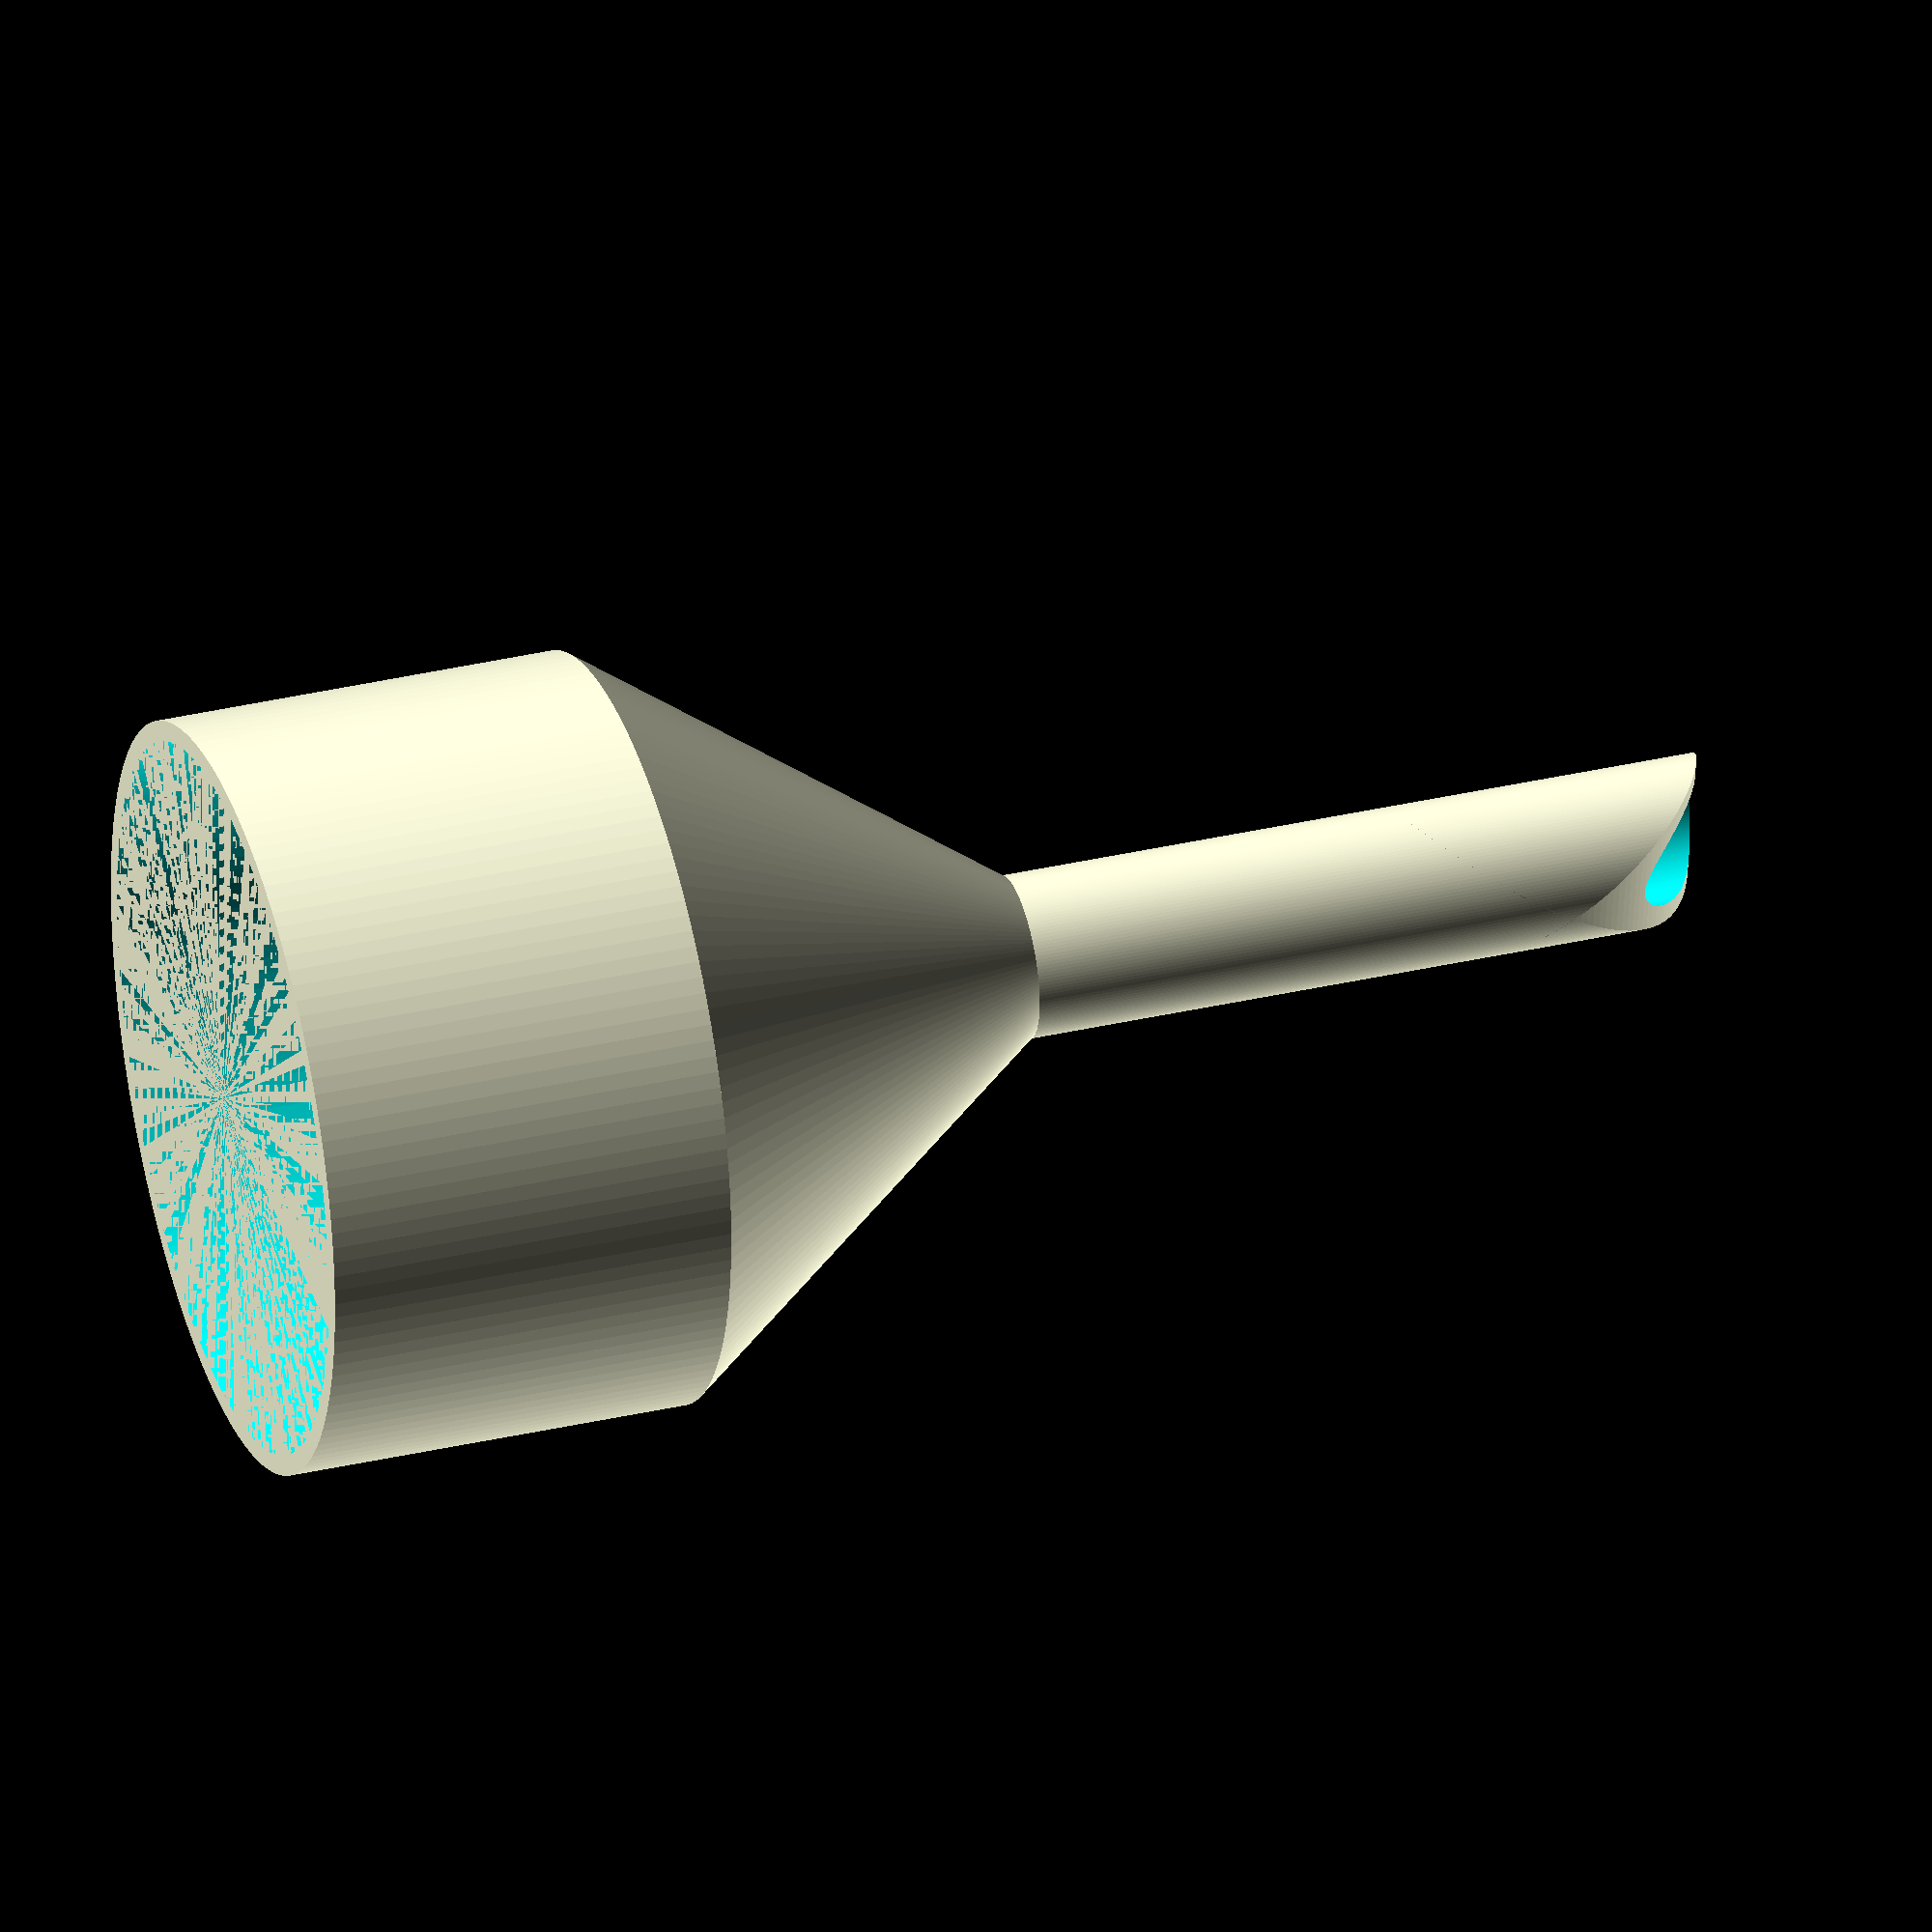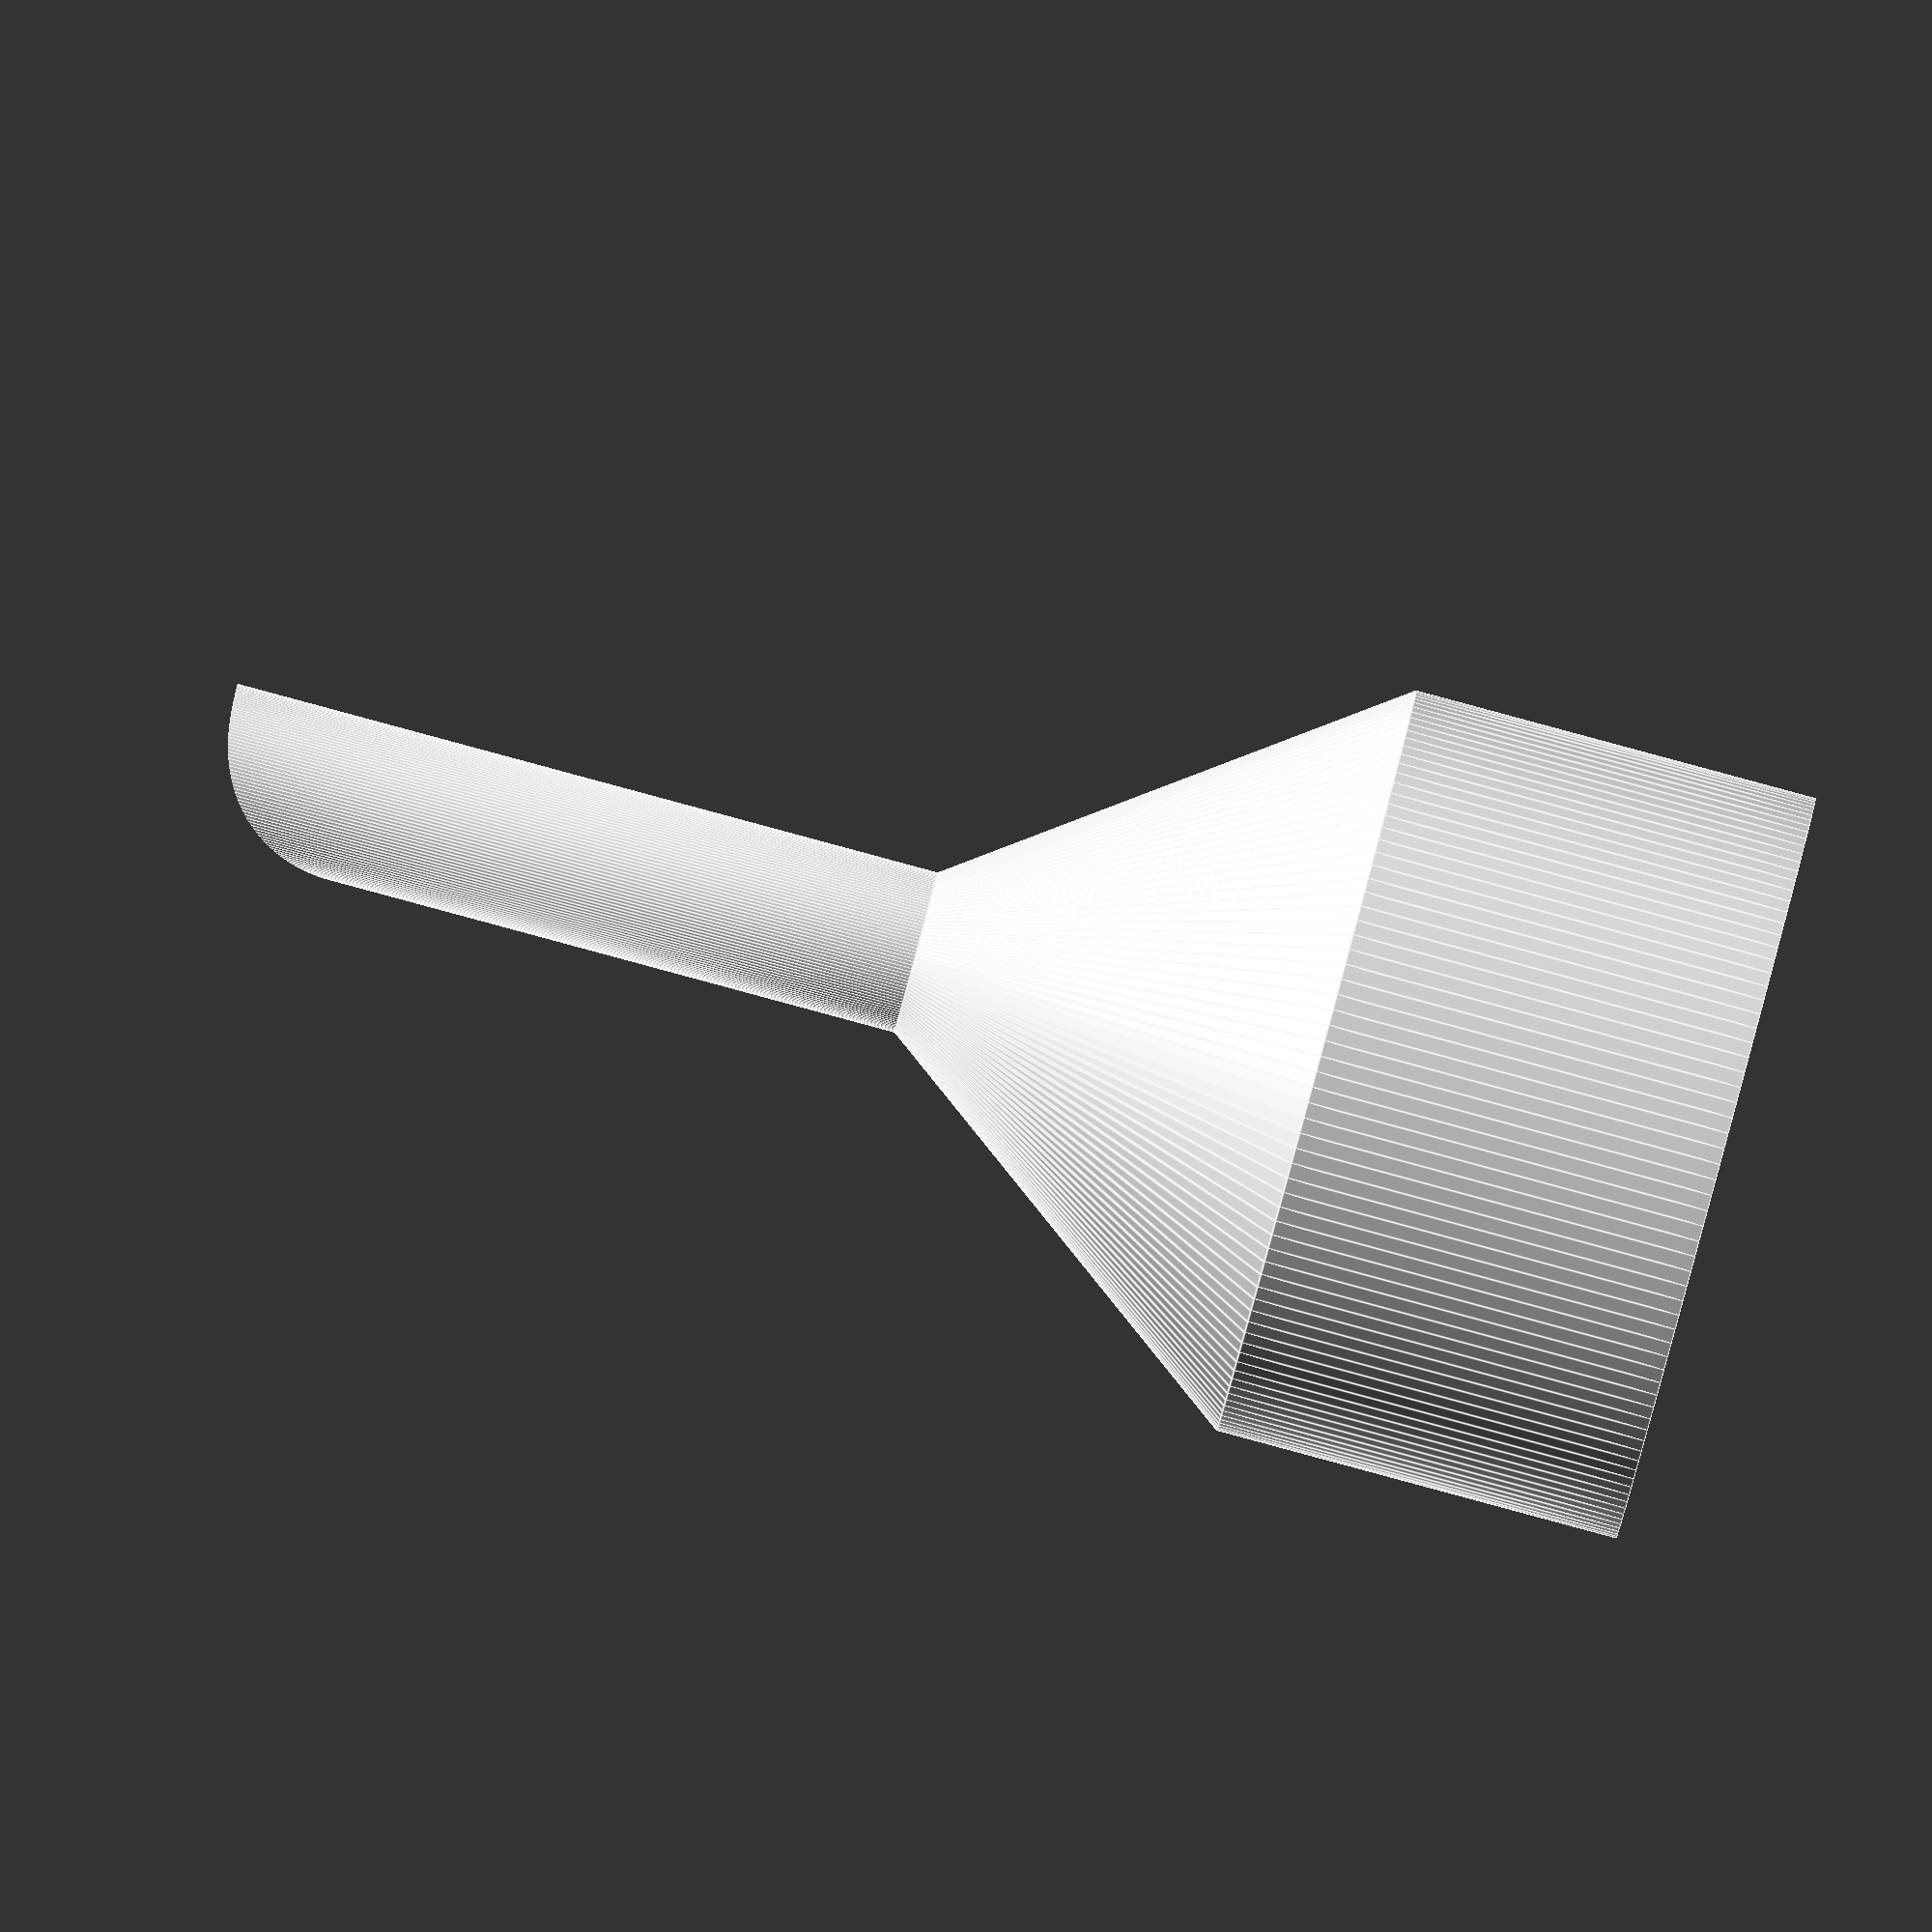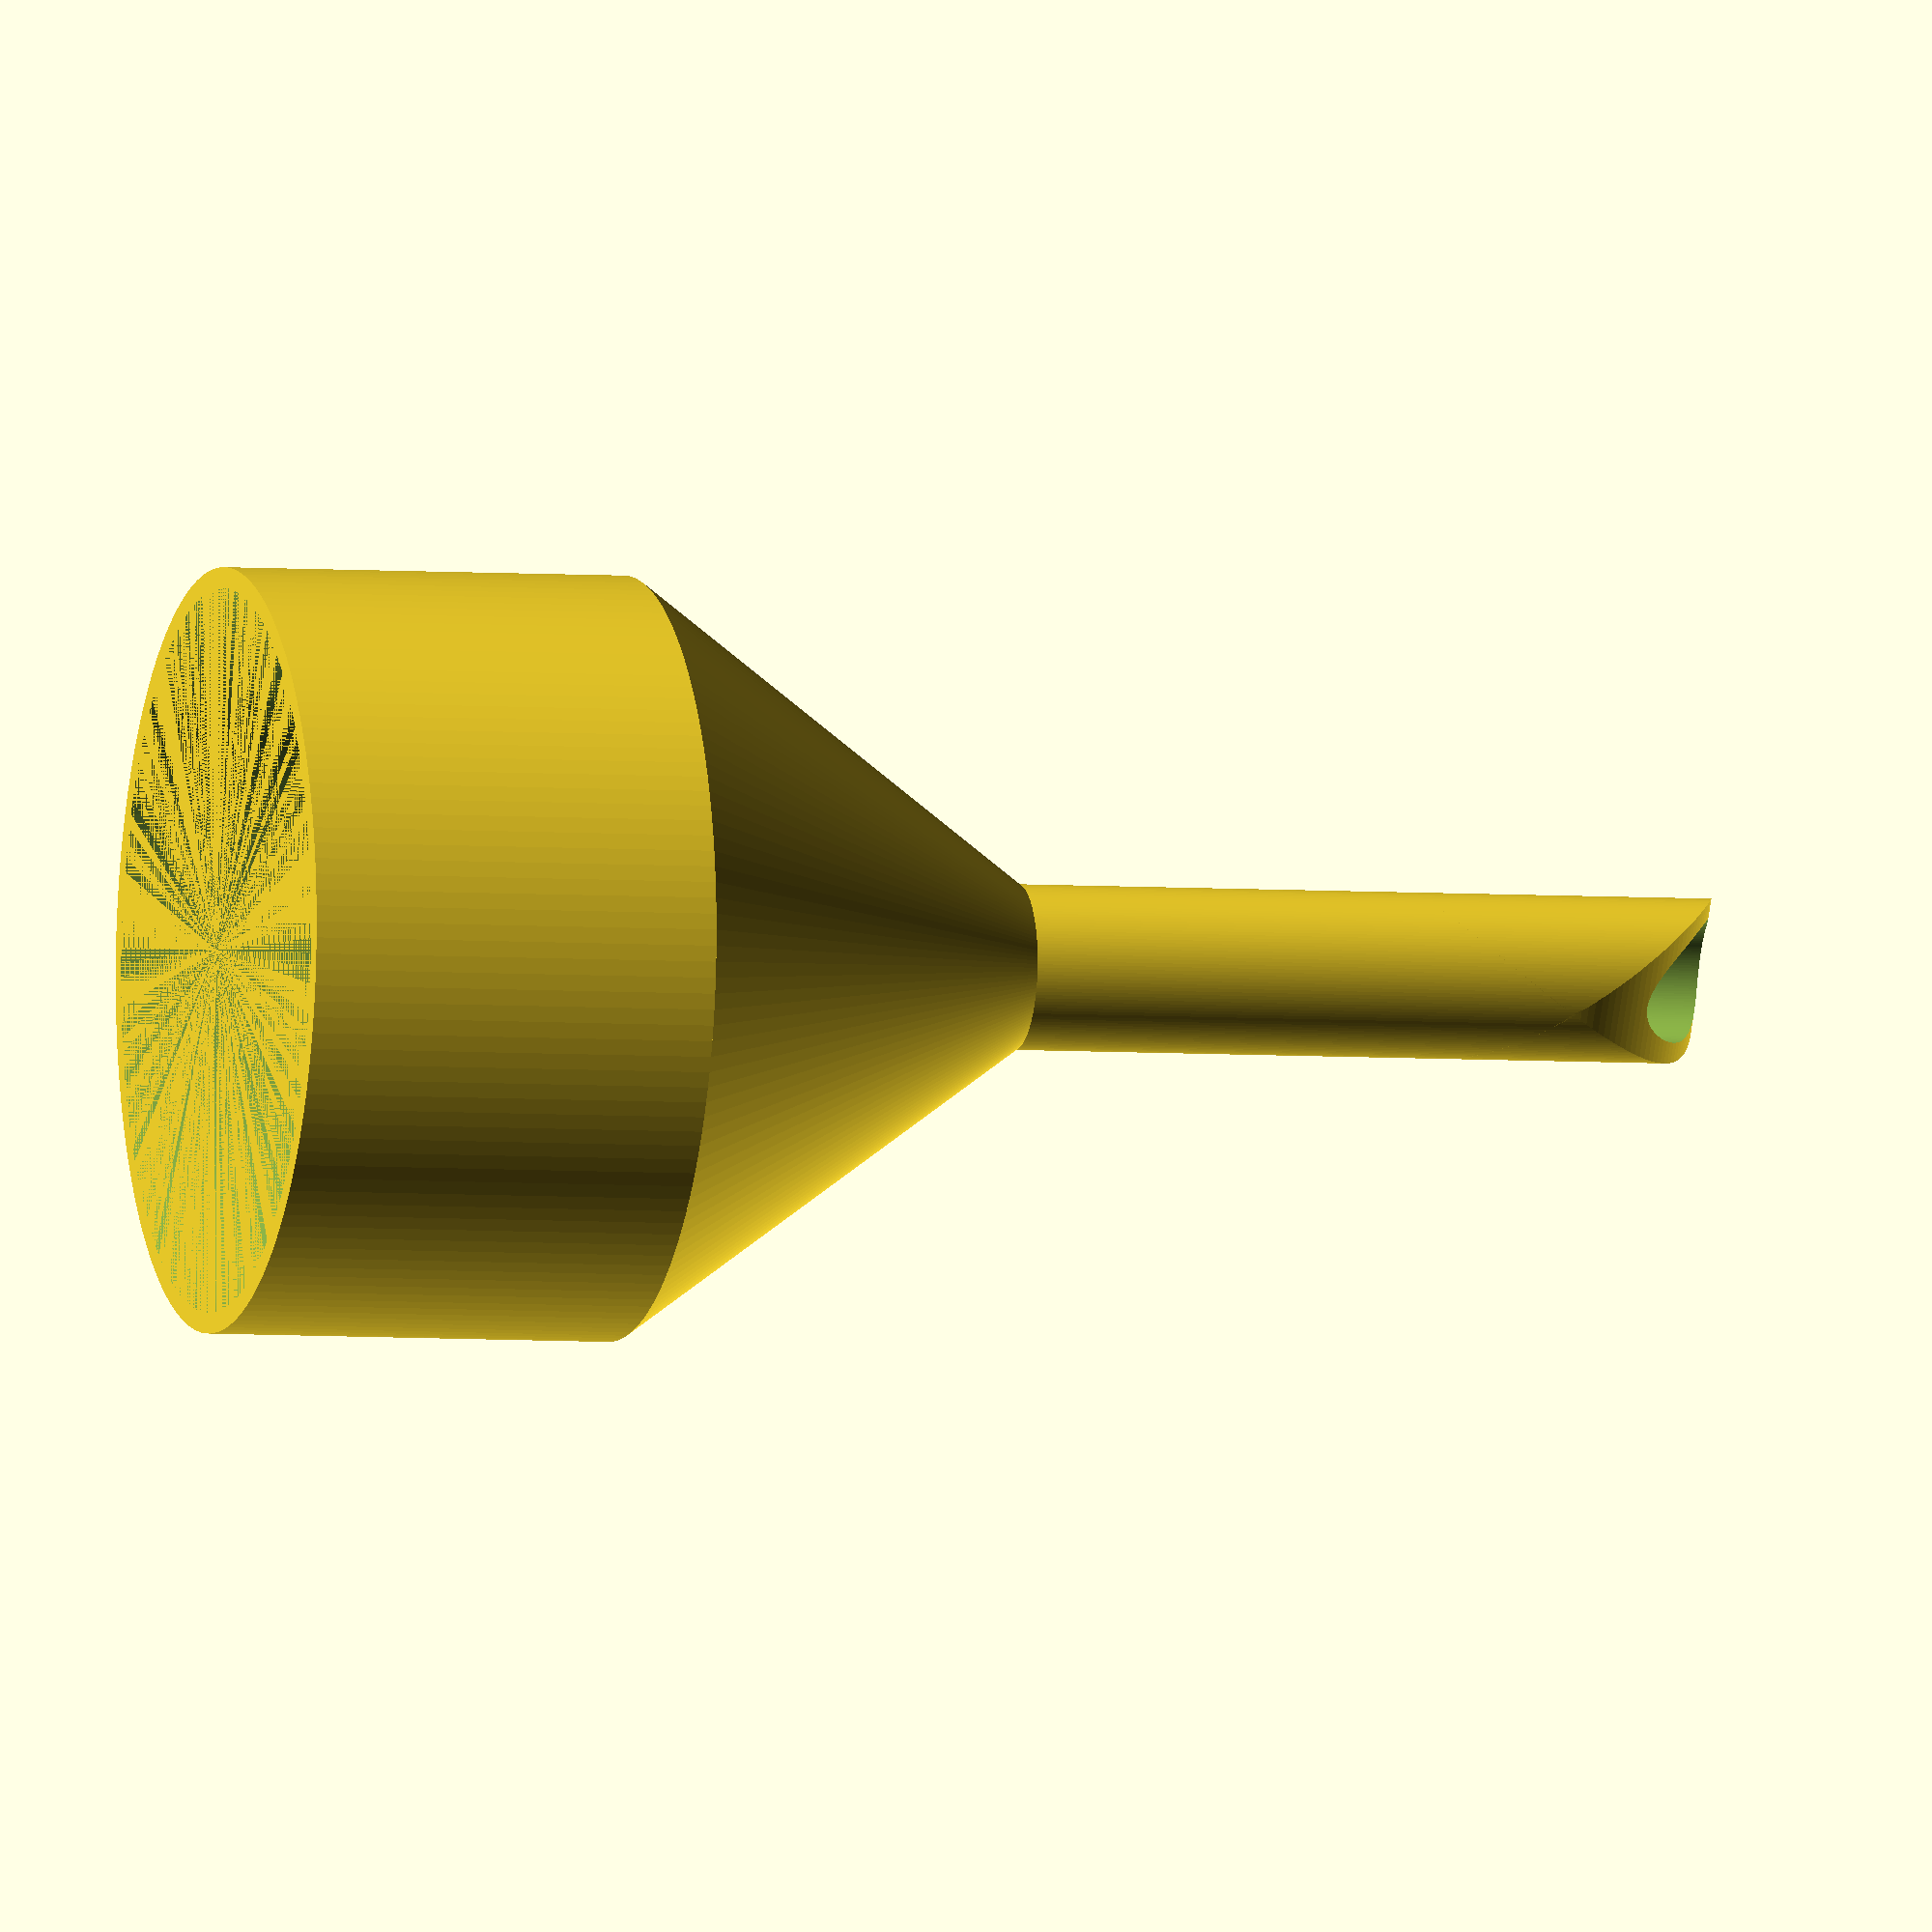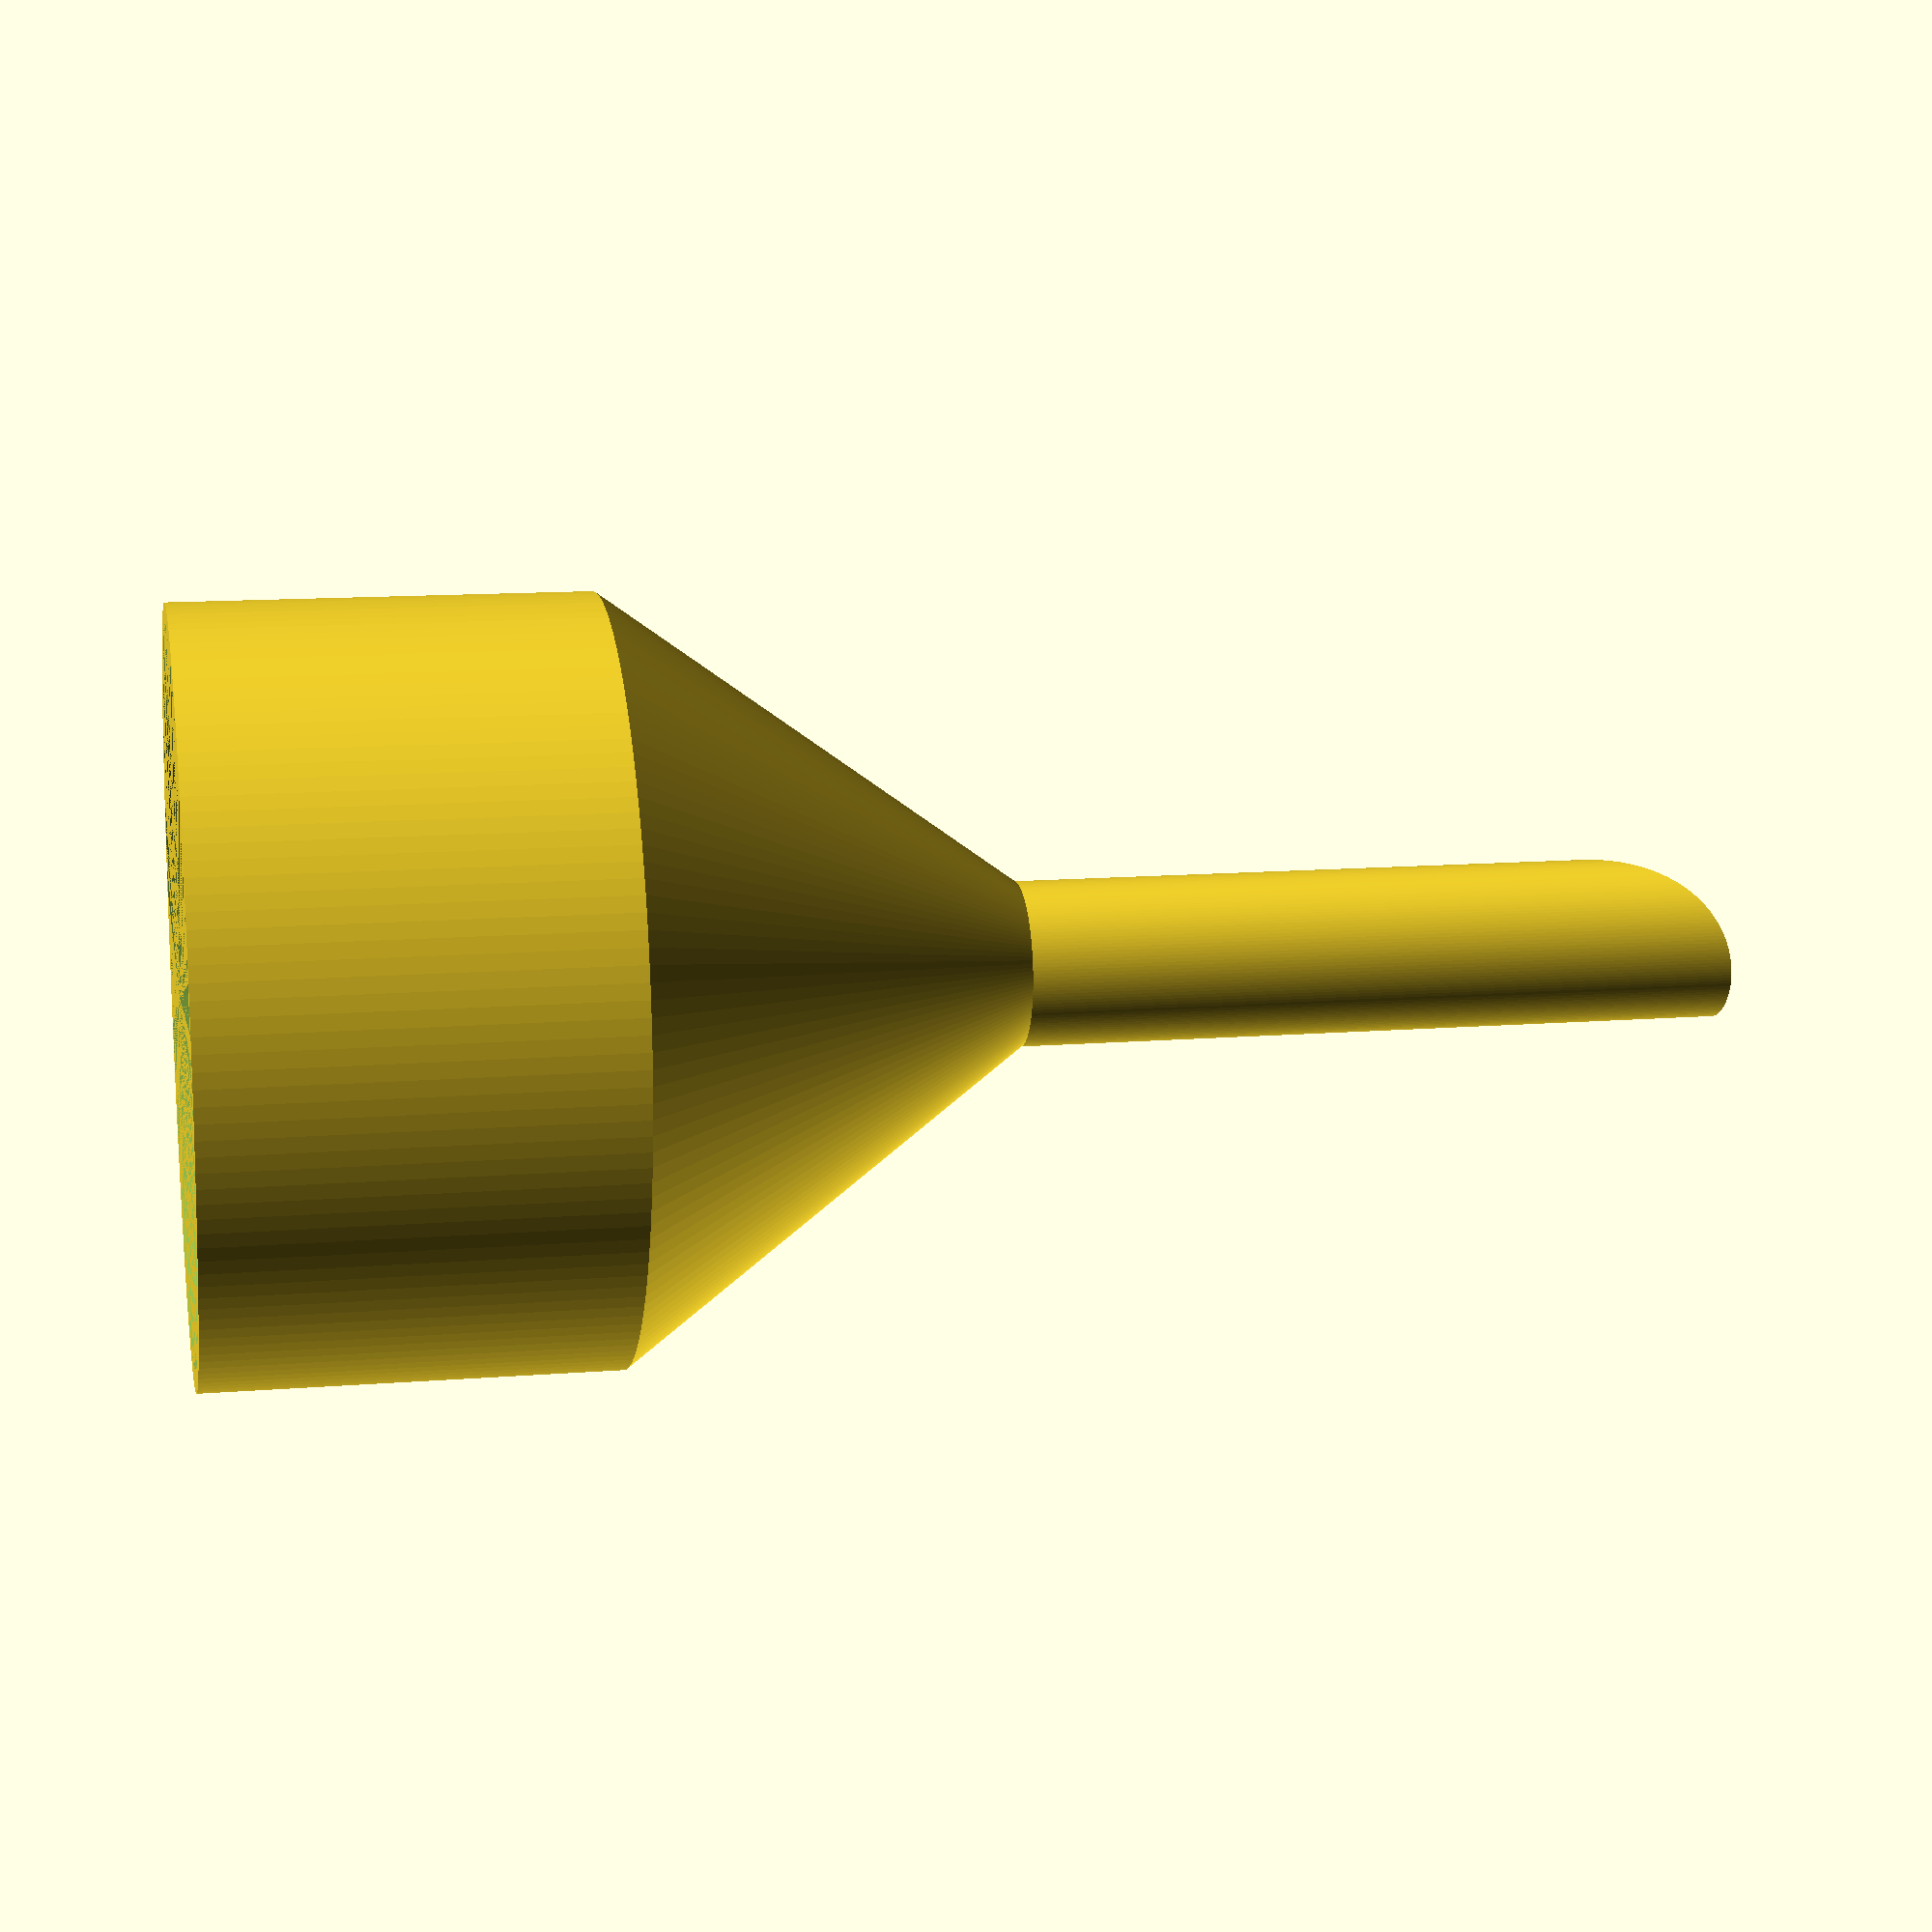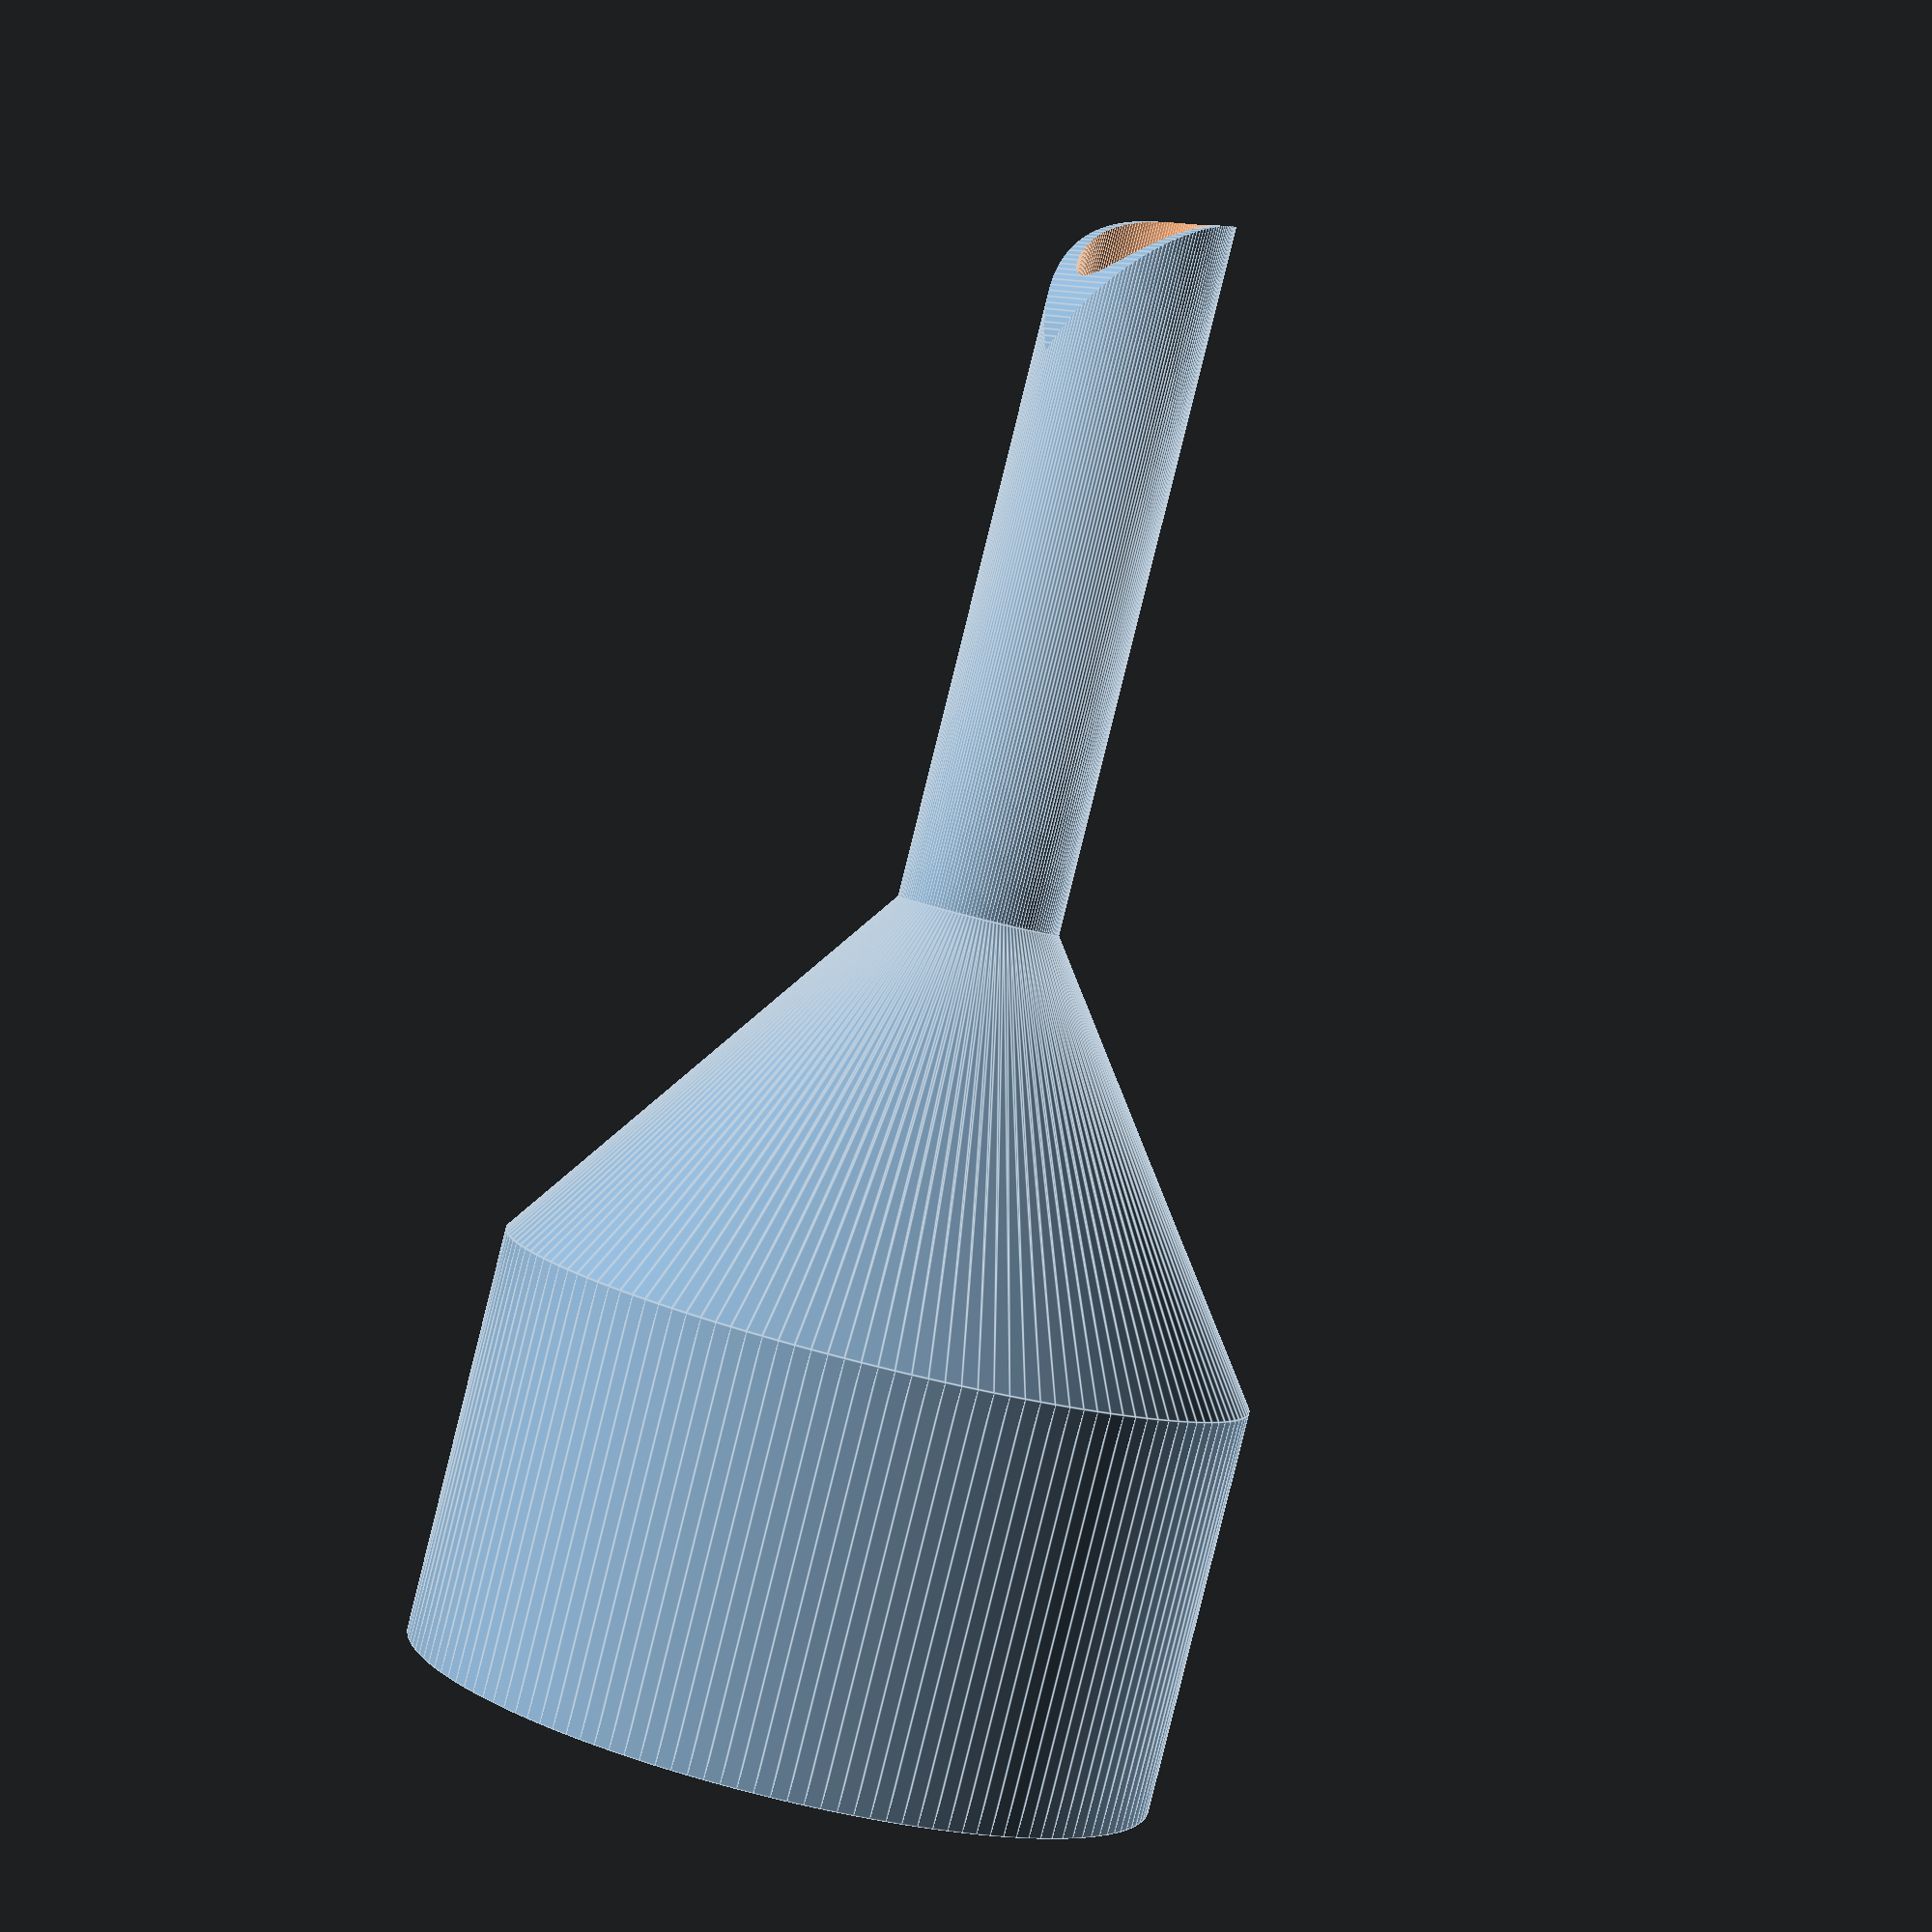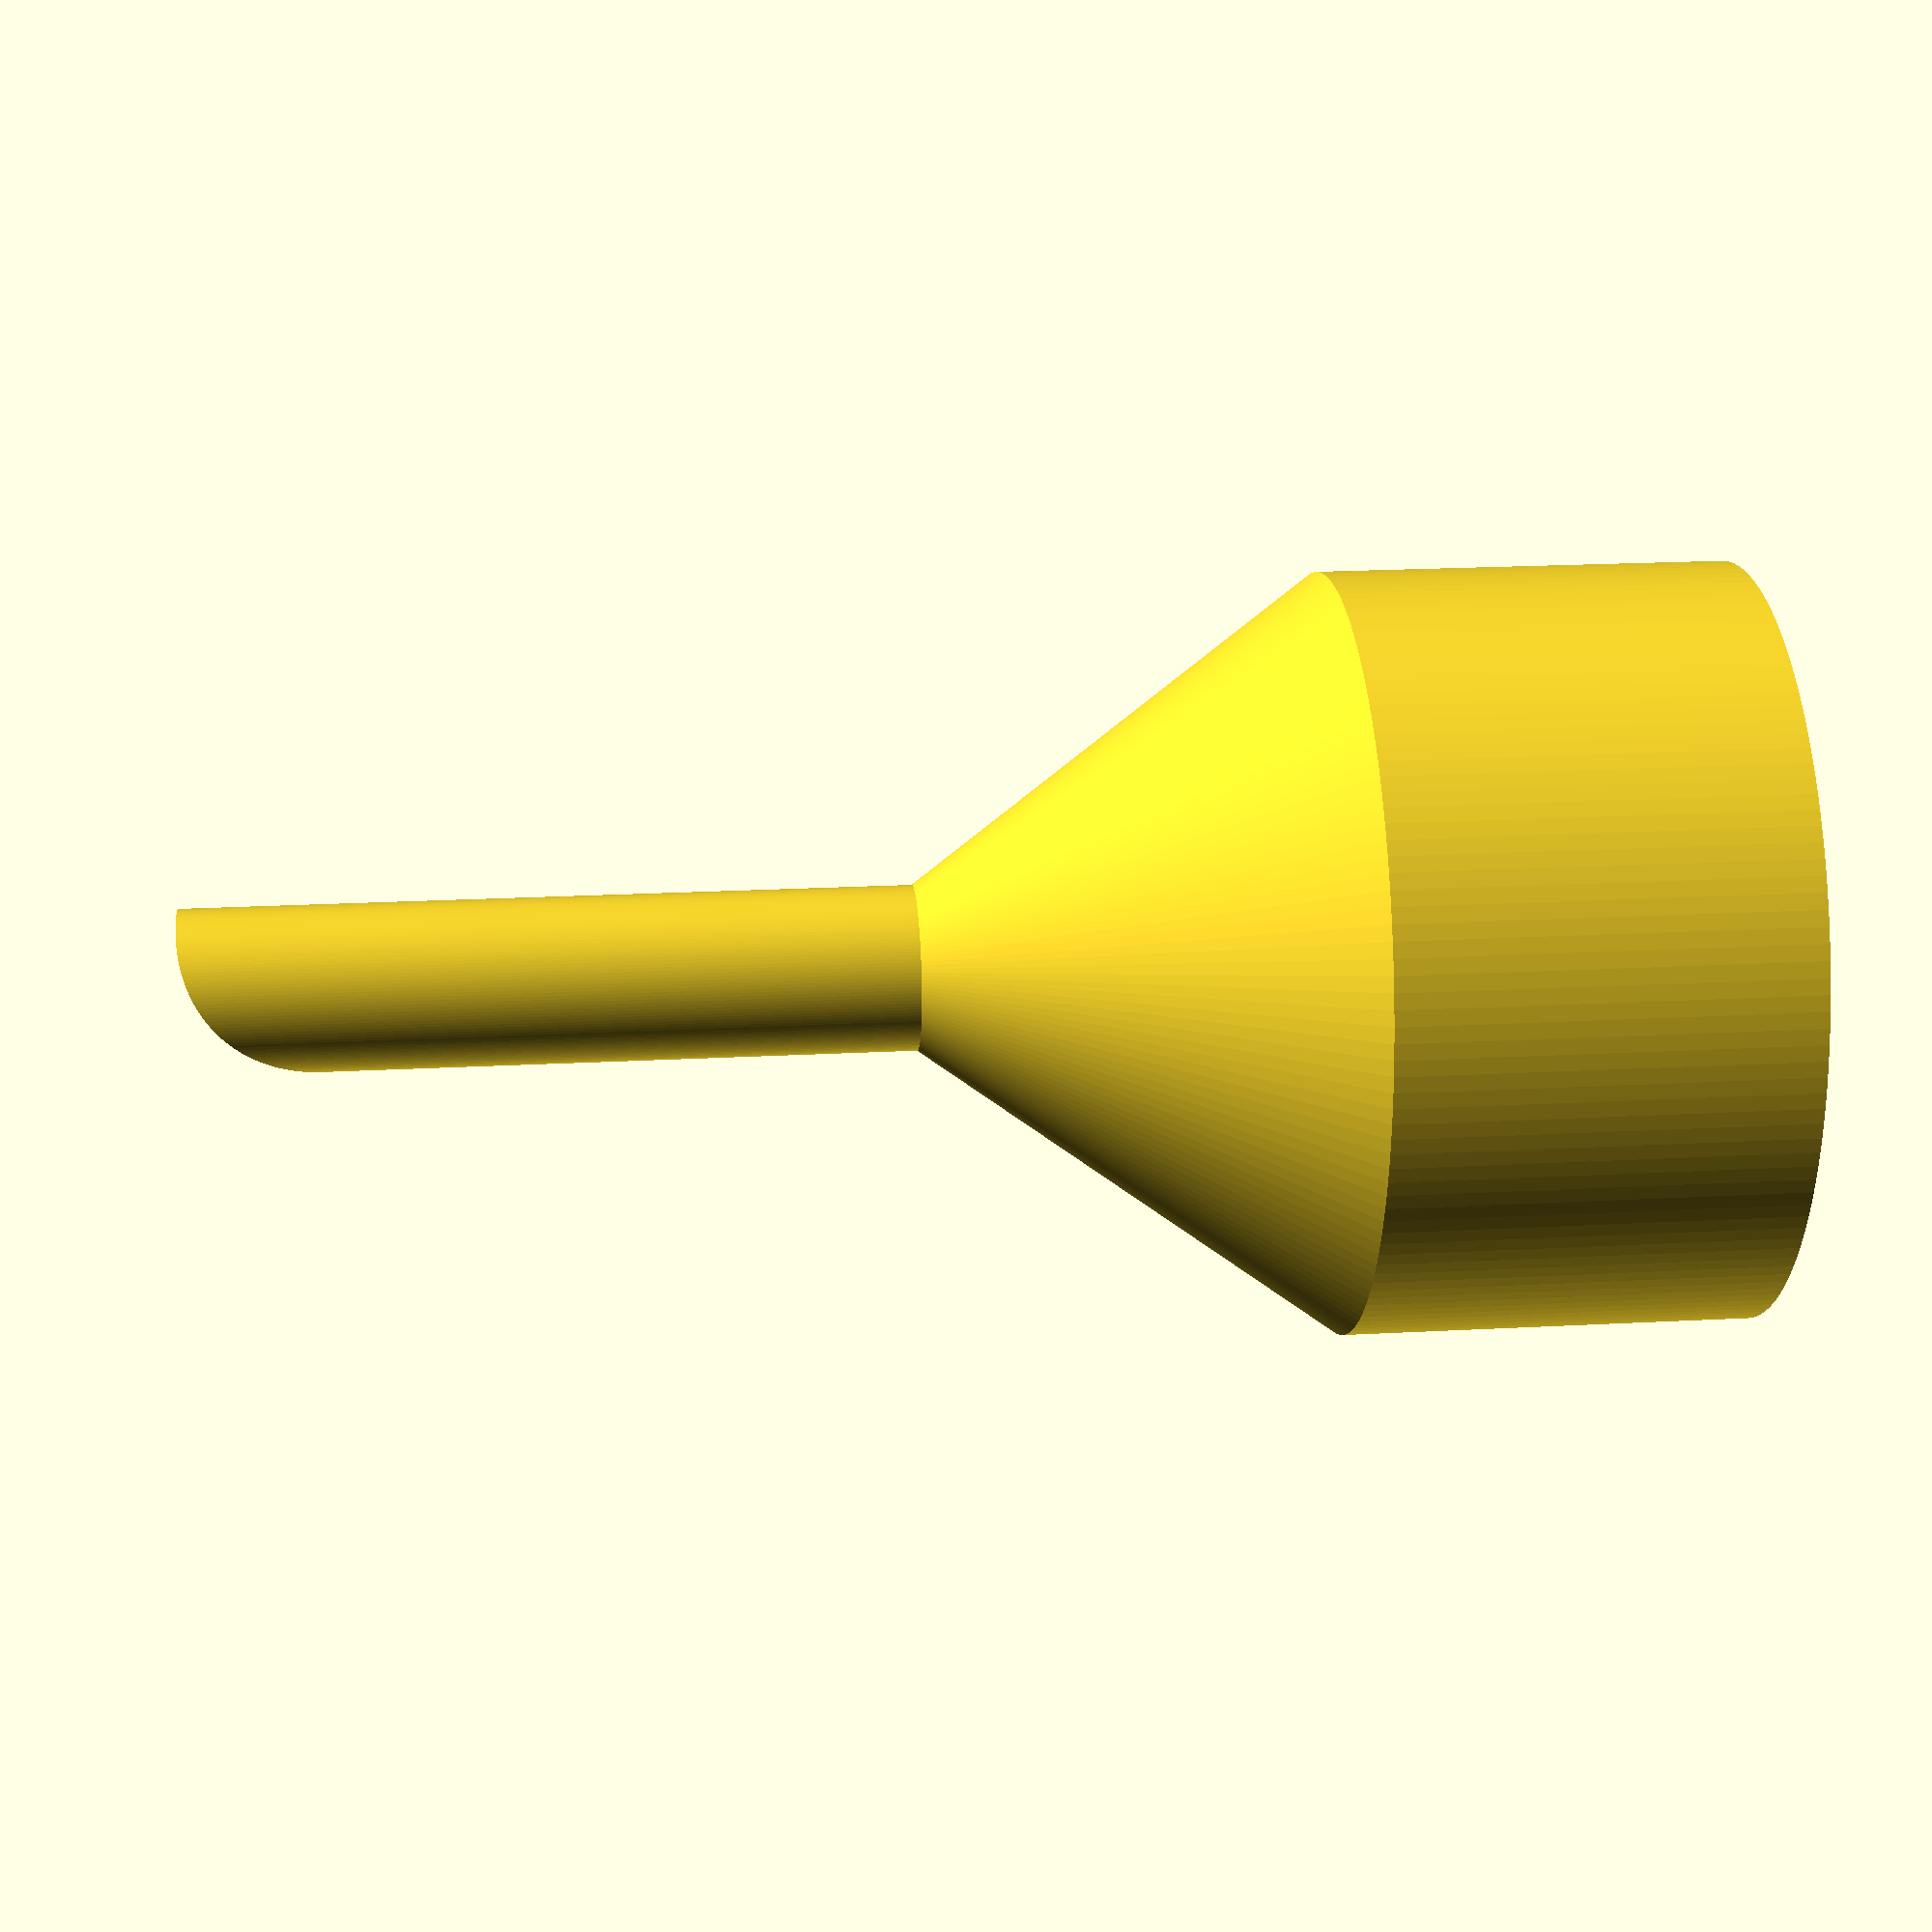
<openscad>
// see https://en.wikibooks.org/wiki/OpenSCAD_User_Manual/The_OpenSCAD_Language for instructions

// vac tube outer radius (connector inner radius)
vr= 17.5; 
// vac connector height
vh= 20;
// shaft outer radius
sr= 4; 
// shaft height
sh= 35; 
// cylinder resolution
$fn=150; 
// vac connector
difference() {
    cylinder(h=vh, r=vr+1);
    cylinder(h=vh, r=vr);
}
// tube to valve shaft
translate([0,0,vh]) difference() {
    cylinder(h=20, r1=vr+1, r2=sr);
    cylinder(h=20, r1=vr, r2=sr-1);
}
// valve shaft
translate([0,0,vh+20]) difference() {
    difference() {
        cylinder(h=sh,r=sr);
        translate([-sr,0,sh-2*sr]) rotate([90,0,0]) difference() {
            translate([sr,sr,0]) cube(sr*2.005,center=true);
            cylinder(h=sr*4,r=sr*2,center=true);
        }
    }
    cylinder(h=sh,r=sr-1);
}


</openscad>
<views>
elev=144.4 azim=349.3 roll=287.0 proj=o view=wireframe
elev=88.3 azim=190.8 roll=74.9 proj=o view=edges
elev=4.4 azim=148.9 roll=254.8 proj=o view=wireframe
elev=167.5 azim=117.8 roll=280.7 proj=p view=wireframe
elev=267.4 azim=329.0 roll=194.0 proj=p view=edges
elev=339.8 azim=84.0 roll=84.3 proj=p view=solid
</views>
